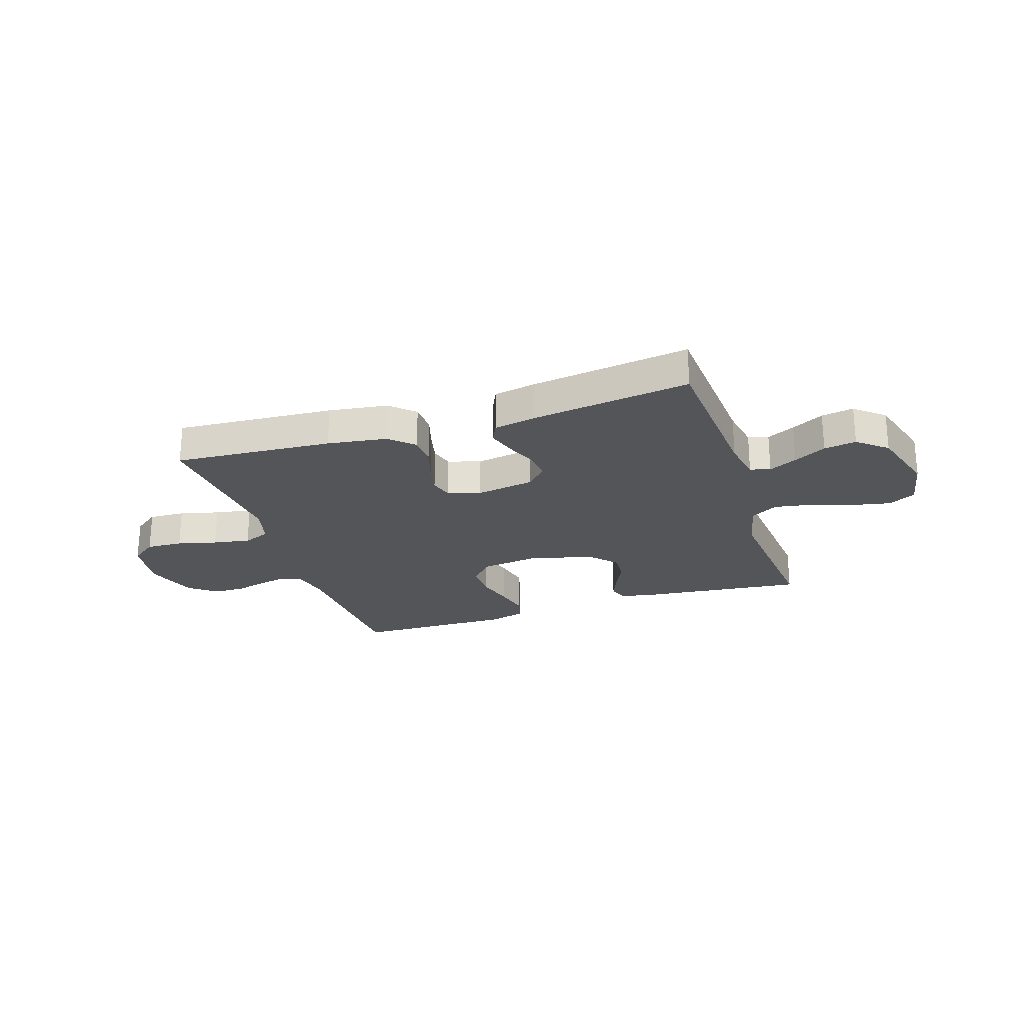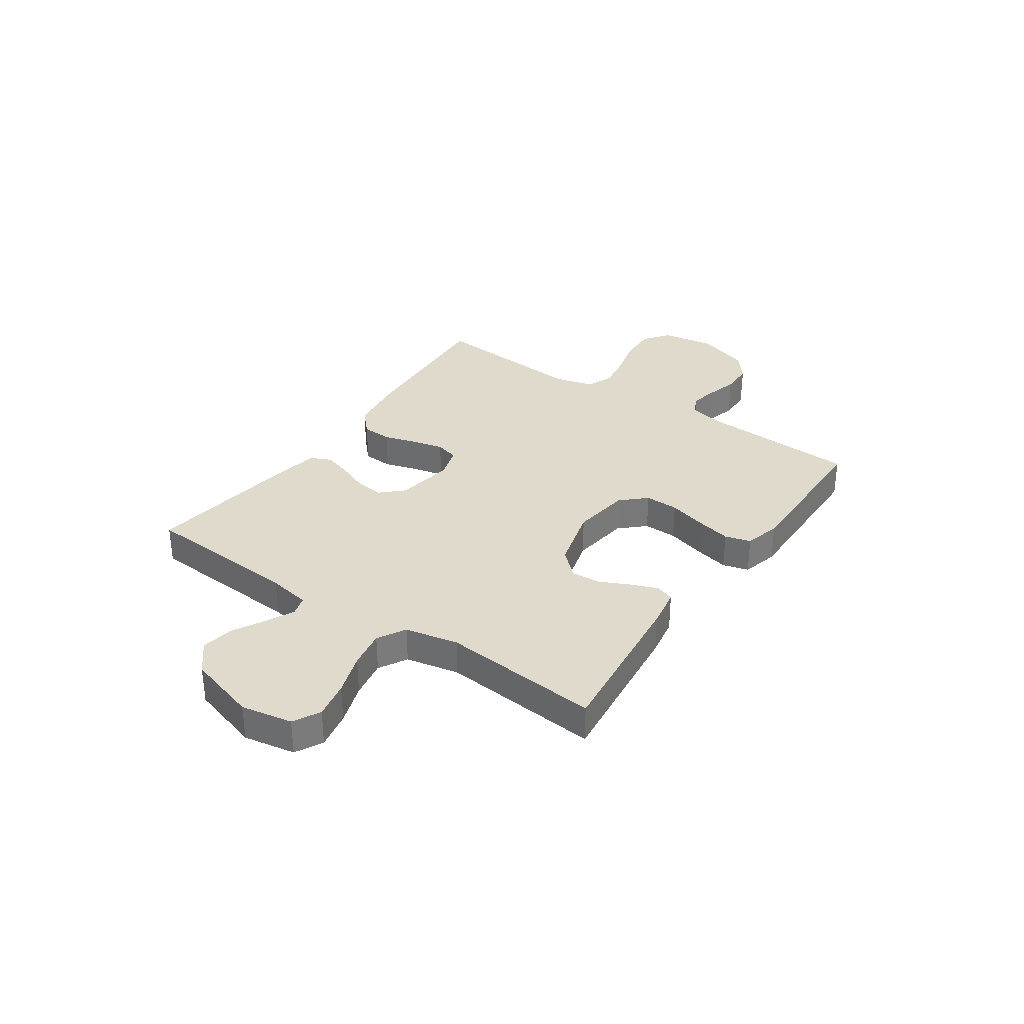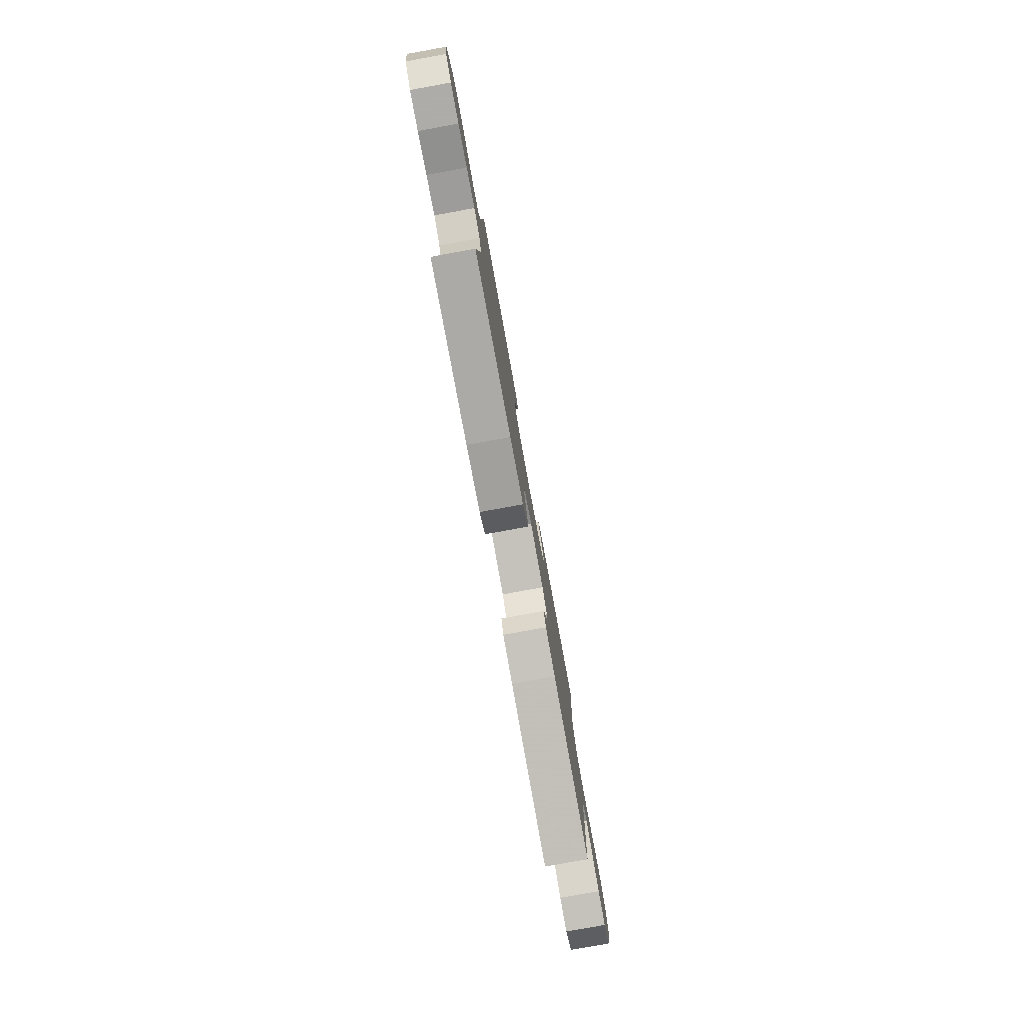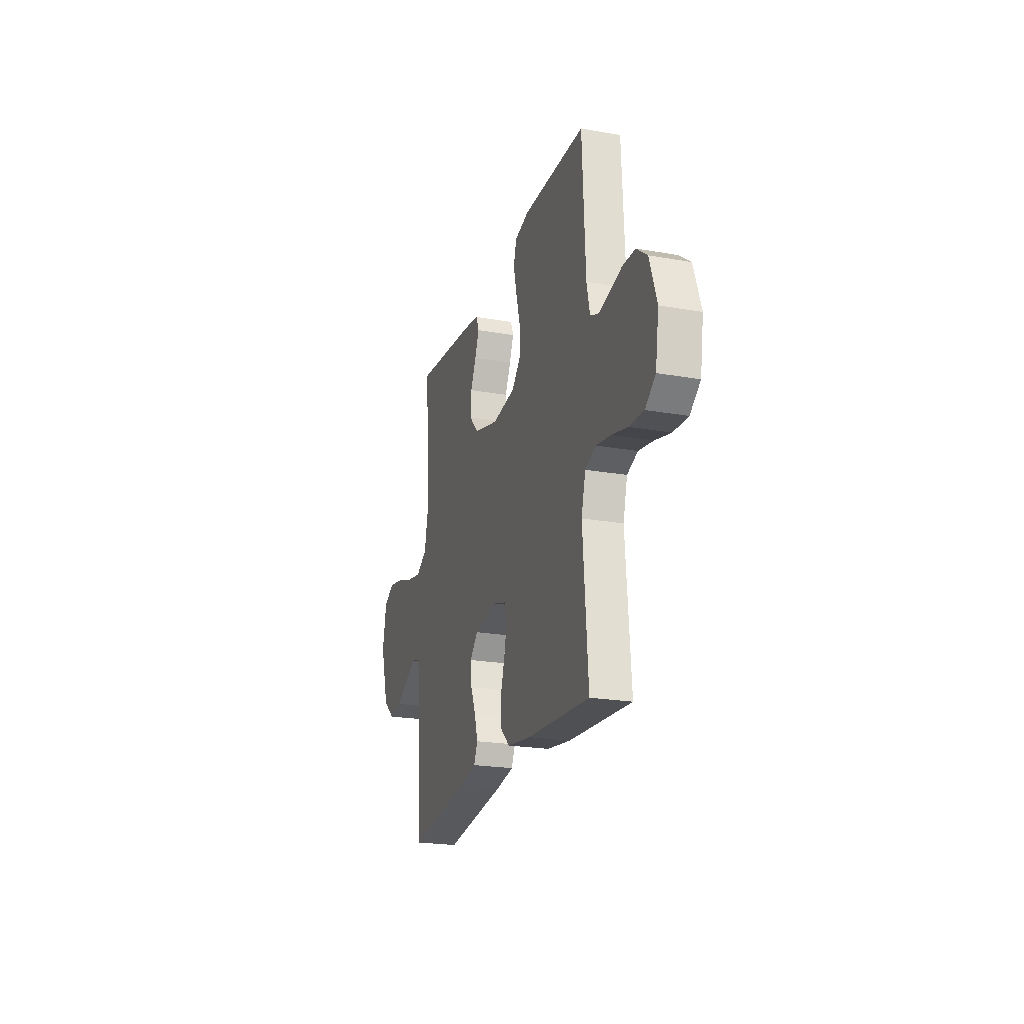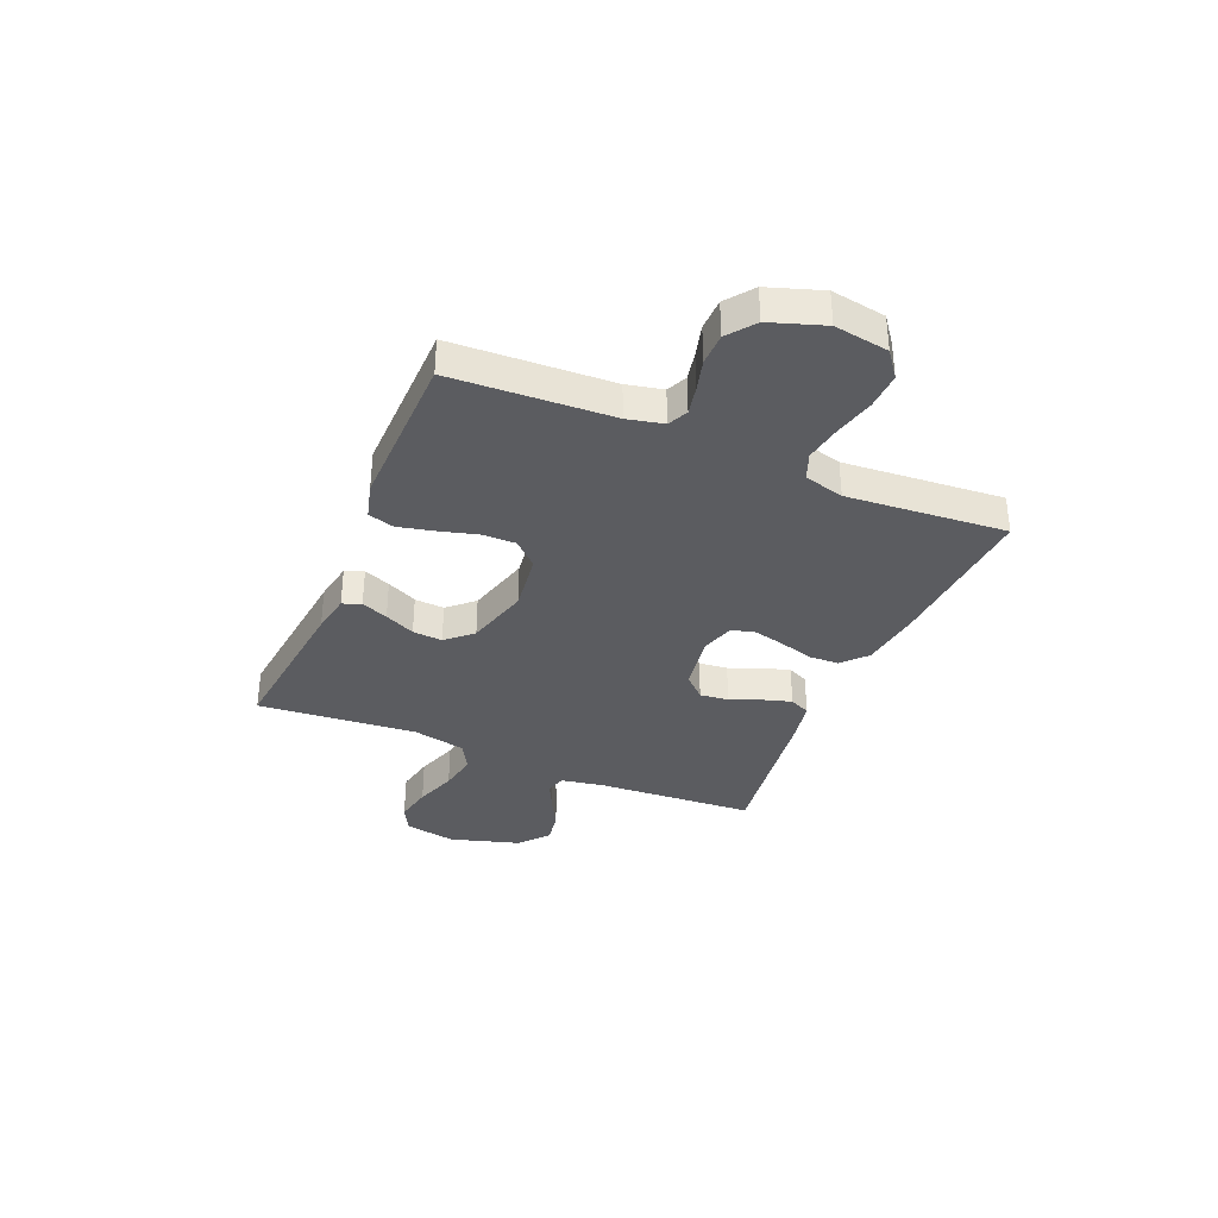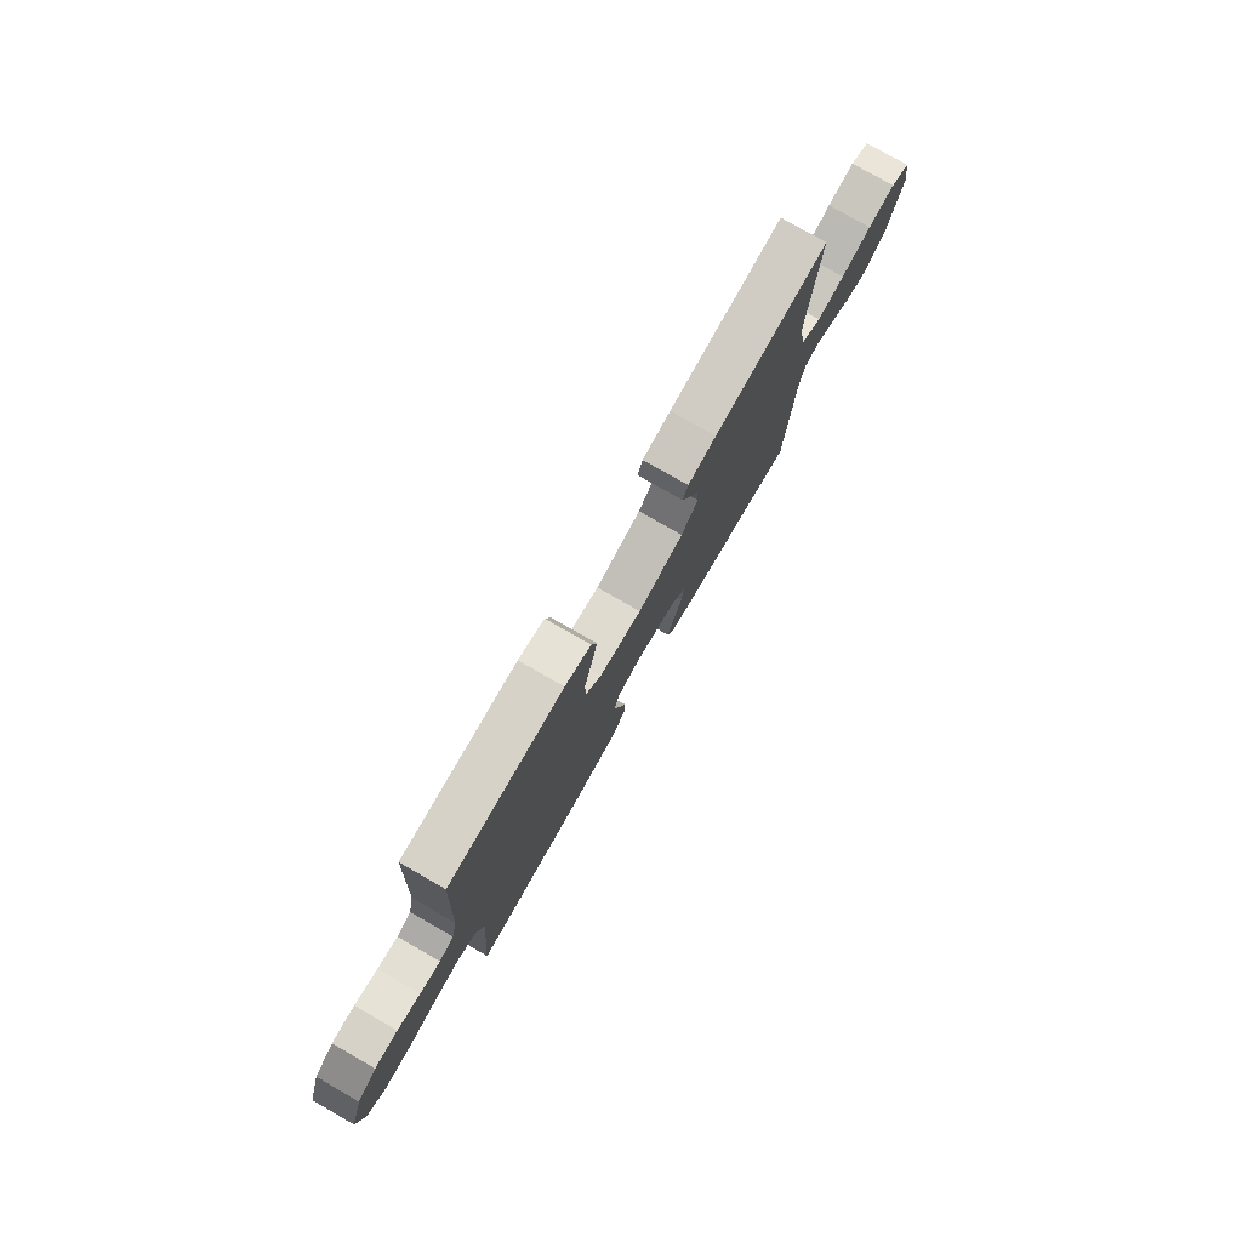
<metadata>
{"format":"obj","ext":"obj","renderer":"f3d","projection":"perspective","resolution":1024,"background":"white","views":[{"elev":-24.1,"azim":-161.9,"up":"+Y"},{"elev":33.0,"azim":-55.4,"up":"+Y"},{"elev":-79.4,"azim":100.3,"up":"+Z"},{"elev":-22.1,"azim":72.8,"up":"+Z"},{"elev":-35.1,"azim":67.1,"up":"+Y"},{"elev":77.6,"azim":119.8,"up":"+Z"}]}
</metadata>
<code>
v 0.5 0.07 0.5
v 0.515 0.07 0.2
v 0.53 0.07 0.132
v 0.568 0.07 0.114
v 0.621 0.07 0.125
v 0.681 0.07 0.141
v 0.741 0.07 0.14
v 0.792 0.07 0.101
v 0.826 0.07 0
v 0.81 0.07 -0.102
v 0.761 0.07 -0.139
v 0.692 0.07 -0.136
v 0.617 0.07 -0.117
v 0.547 0.07 -0.105
v 0.496 0.07 -0.125
v 0.476 0.07 -0.2
v 0.5 0.07 -0.5
v 0.2 0.07 -0.48
v 0.088 0.07 -0.464
v 0.043 0.07 -0.422
v 0.041 0.07 -0.365
v 0.06 0.07 -0.302
v 0.074 0.07 -0.243
v 0.062 0.07 -0.199
v 0 0.07 -0.18
v -0.11 0.07 -0.198
v -0.149 0.07 -0.239
v -0.143 0.07 -0.293
v -0.119 0.07 -0.352
v -0.103 0.07 -0.405
v -0.121 0.07 -0.444
v -0.2 0.07 -0.459
v -0.5 0.07 -0.5
v -0.519 0.07 -0.2
v -0.533 0.07 -0.12
v -0.571 0.07 -0.109
v -0.624 0.07 -0.135
v -0.685 0.07 -0.168
v -0.746 0.07 -0.178
v -0.801 0.07 -0.132
v -0.84 0.07 0
v -0.822 0.07 0.097
v -0.771 0.07 0.124
v -0.7 0.07 0.11
v -0.621 0.07 0.083
v -0.548 0.07 0.07
v -0.495 0.07 0.1
v -0.474 0.07 0.2
v -0.5 0.07 0.5
v -0.2 0.07 0.467
v -0.126 0.07 0.454
v -0.113 0.07 0.419
v -0.133 0.07 0.369
v -0.16 0.07 0.312
v -0.164 0.07 0.256
v -0.12 0.07 0.208
v 0 0.07 0.175
v 0.111 0.07 0.19
v 0.154 0.07 0.236
v 0.153 0.07 0.3
v 0.133 0.07 0.372
v 0.118 0.07 0.438
v 0.132 0.07 0.487
v 0.2 0.07 0.505
v 0.5 0 0.5
v 0.515 0 0.2
v 0.53 0 0.132
v 0.568 0 0.114
v 0.621 0 0.125
v 0.681 0 0.141
v 0.741 0 0.14
v 0.792 0 0.101
v 0.826 0 0
v 0.81 0 -0.102
v 0.761 0 -0.139
v 0.692 0 -0.136
v 0.617 0 -0.117
v 0.547 0 -0.105
v 0.496 0 -0.125
v 0.476 0 -0.2
v 0.5 0 -0.5
v 0.2 0 -0.48
v 0.088 0 -0.464
v 0.043 0 -0.422
v 0.041 0 -0.365
v 0.06 0 -0.302
v 0.074 0 -0.243
v 0.062 0 -0.199
v 0 0 -0.18
v -0.11 0 -0.198
v -0.149 0 -0.239
v -0.143 0 -0.293
v -0.119 0 -0.352
v -0.103 0 -0.405
v -0.121 0 -0.444
v -0.2 0 -0.459
v -0.5 0 -0.5
v -0.519 0 -0.2
v -0.533 0 -0.12
v -0.571 0 -0.109
v -0.624 0 -0.135
v -0.685 0 -0.168
v -0.746 0 -0.178
v -0.801 0 -0.132
v -0.84 0 0
v -0.822 0 0.097
v -0.771 0 0.124
v -0.7 0 0.11
v -0.621 0 0.083
v -0.548 0 0.07
v -0.495 0 0.1
v -0.474 0 0.2
v -0.5 0 0.5
v -0.2 0 0.467
v -0.126 0 0.454
v -0.113 0 0.419
v -0.133 0 0.369
v -0.16 0 0.312
v -0.164 0 0.256
v -0.12 0 0.208
v 0 0 0.175
v 0.111 0 0.19
v 0.154 0 0.236
v 0.153 0 0.3
v 0.133 0 0.372
v 0.118 0 0.438
v 0.132 0 0.487
v 0.2 0 0.505
f 64 1 2
f 63 64 2
f 62 63 2
f 61 62 2
f 60 61 2
f 59 60 2 3
f 58 59 3 4
f 57 58 4
f 52 53 54
f 51 52 54
f 50 51 54
f 49 50 54
f 48 49 54
f 47 48 54 55
f 46 47 55 56
f 43 44 45
f 42 43 45
f 41 42 45
f 40 41 45
f 39 40 45
f 38 39 45
f 37 38 45
f 36 37 45 46
f 46 56 57
f 36 46 57
f 35 36 57
f 32 33 34
f 31 32 34
f 30 31 34
f 29 30 34
f 28 29 34
f 27 28 34 35
f 20 21 22
f 19 20 22
f 18 19 22
f 17 18 22
f 16 17 22
f 15 16 22 23
f 14 15 23 24
f 11 12 13
f 10 11 13
f 9 10 13
f 8 9 13
f 7 8 13
f 6 7 13
f 5 6 13
f 4 5 13 14
f 14 24 25
f 4 14 25
f 57 4 25
f 26 27 35 57
f 25 26 57
f 66 65 128
f 66 128 127
f 66 127 126
f 66 126 125
f 66 125 124
f 67 66 124 123
f 68 67 123 122
f 68 122 121
f 118 117 116
f 118 116 115
f 118 115 114
f 118 114 113
f 118 113 112
f 119 118 112 111
f 120 119 111 110
f 109 108 107
f 109 107 106
f 109 106 105
f 109 105 104
f 109 104 103
f 109 103 102
f 109 102 101
f 110 109 101 100
f 121 120 110
f 121 110 100
f 121 100 99
f 98 97 96
f 98 96 95
f 98 95 94
f 98 94 93
f 98 93 92
f 99 98 92 91
f 86 85 84
f 86 84 83
f 86 83 82
f 86 82 81
f 86 81 80
f 87 86 80 79
f 88 87 79 78
f 77 76 75
f 77 75 74
f 77 74 73
f 77 73 72
f 77 72 71
f 77 71 70
f 77 70 69
f 78 77 69 68
f 89 88 78
f 89 78 68
f 89 68 121
f 121 99 91 90
f 121 90 89
f 1 65 66 2
f 2 66 67 3
f 3 67 68 4
f 4 68 69 5
f 5 69 70 6
f 6 70 71 7
f 7 71 72 8
f 8 72 73 9
f 9 73 74 10
f 10 74 75 11
f 11 75 76 12
f 12 76 77 13
f 13 77 78 14
f 14 78 79 15
f 15 79 80 16
f 16 80 81 17
f 17 81 82 18
f 18 82 83 19
f 19 83 84 20
f 20 84 85 21
f 21 85 86 22
f 22 86 87 23
f 23 87 88 24
f 24 88 89 25
f 25 89 90 26
f 26 90 91 27
f 27 91 92 28
f 28 92 93 29
f 29 93 94 30
f 30 94 95 31
f 31 95 96 32
f 32 96 97 33
f 33 97 98 34
f 34 98 99 35
f 35 99 100 36
f 36 100 101 37
f 37 101 102 38
f 38 102 103 39
f 39 103 104 40
f 40 104 105 41
f 41 105 106 42
f 42 106 107 43
f 43 107 108 44
f 44 108 109 45
f 45 109 110 46
f 46 110 111 47
f 47 111 112 48
f 48 112 113 49
f 49 113 114 50
f 50 114 115 51
f 51 115 116 52
f 52 116 117 53
f 53 117 118 54
f 54 118 119 55
f 55 119 120 56
f 56 120 121 57
f 57 121 122 58
f 58 122 123 59
f 59 123 124 60
f 60 124 125 61
f 61 125 126 62
f 62 126 127 63
f 63 127 128 64
f 64 128 65 1

</code>
